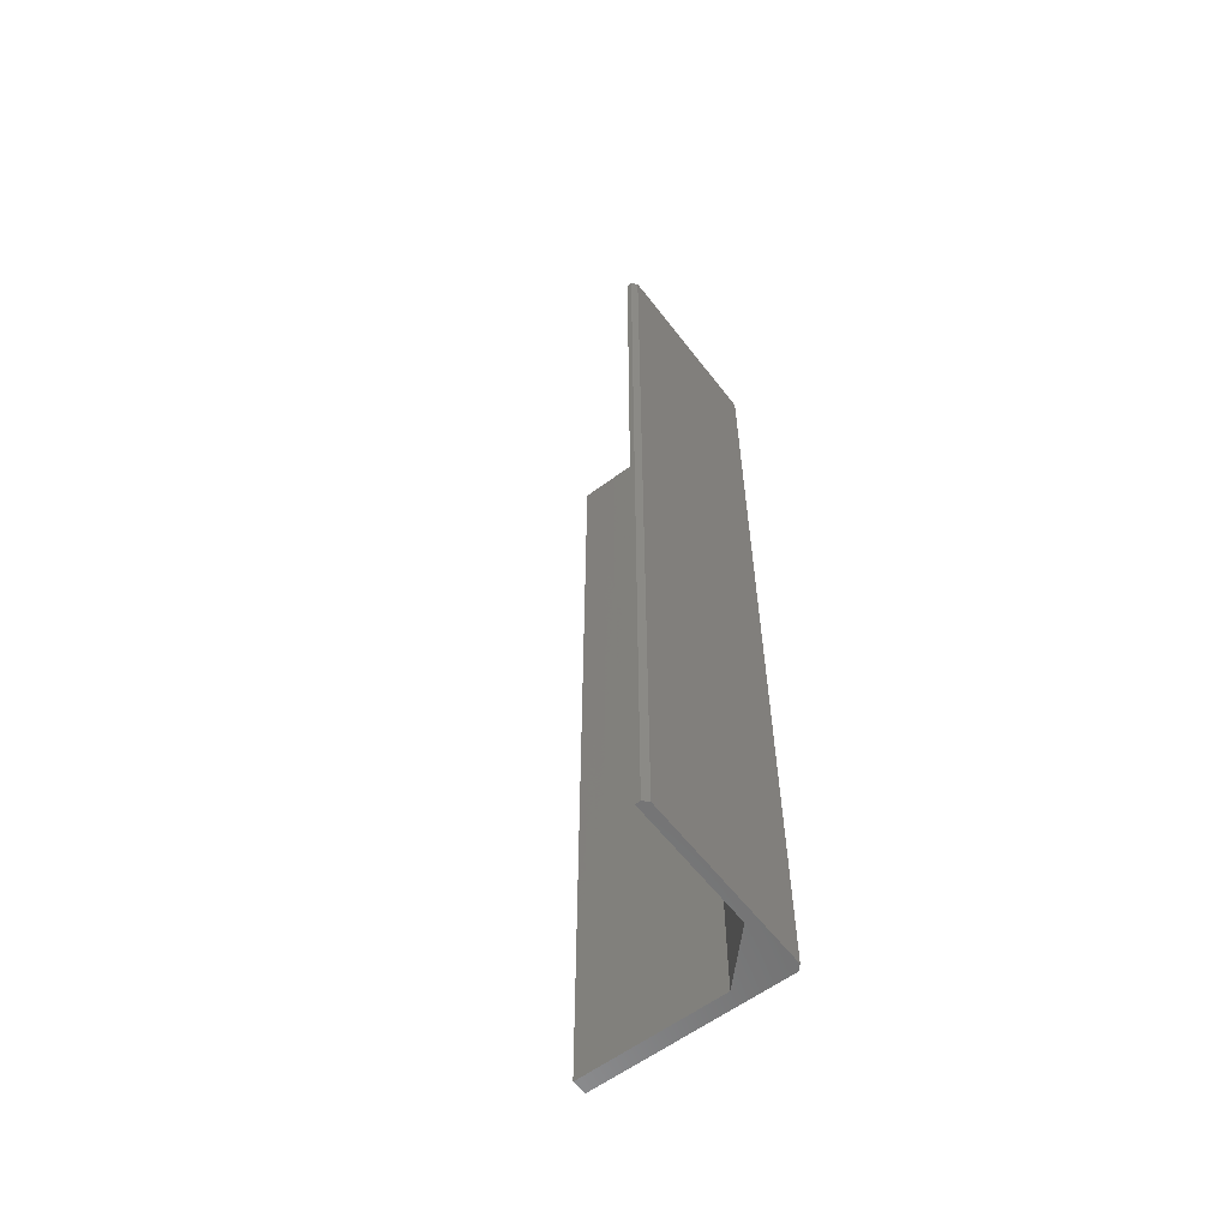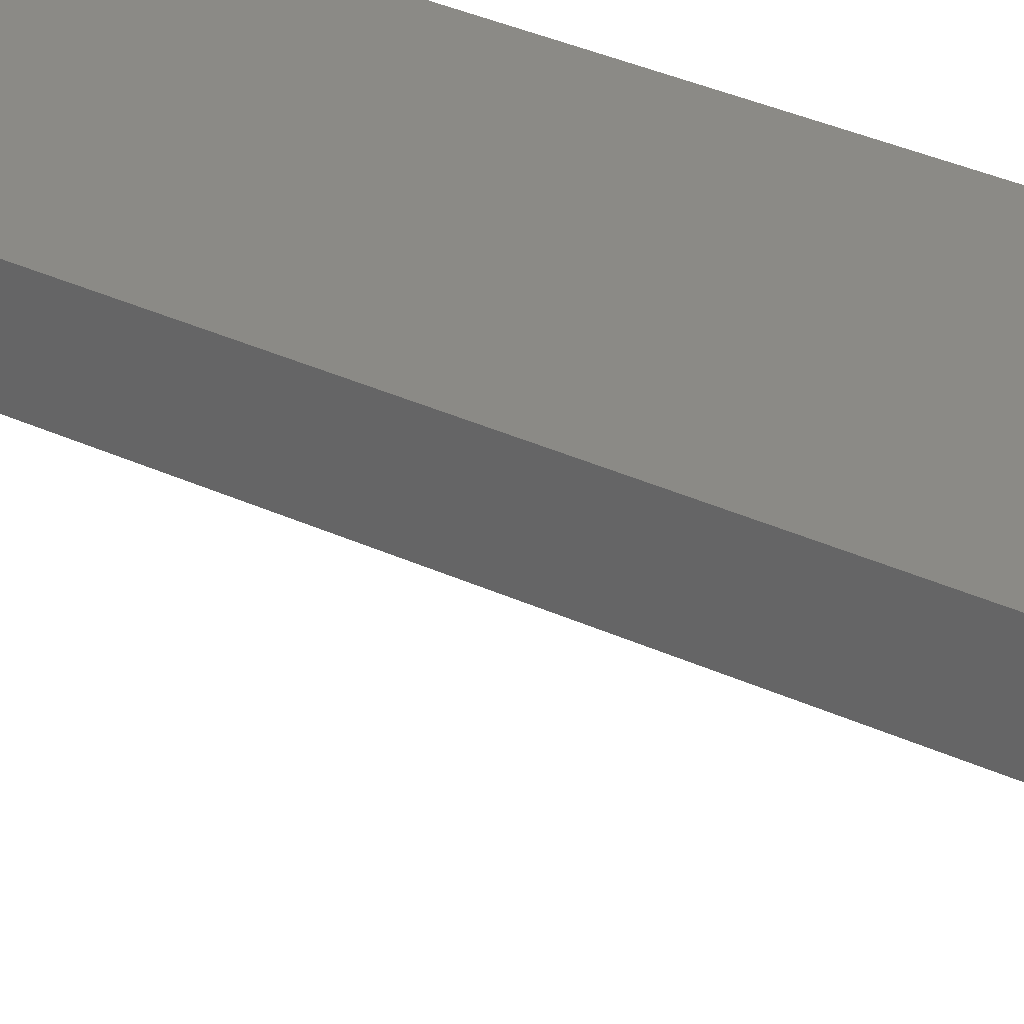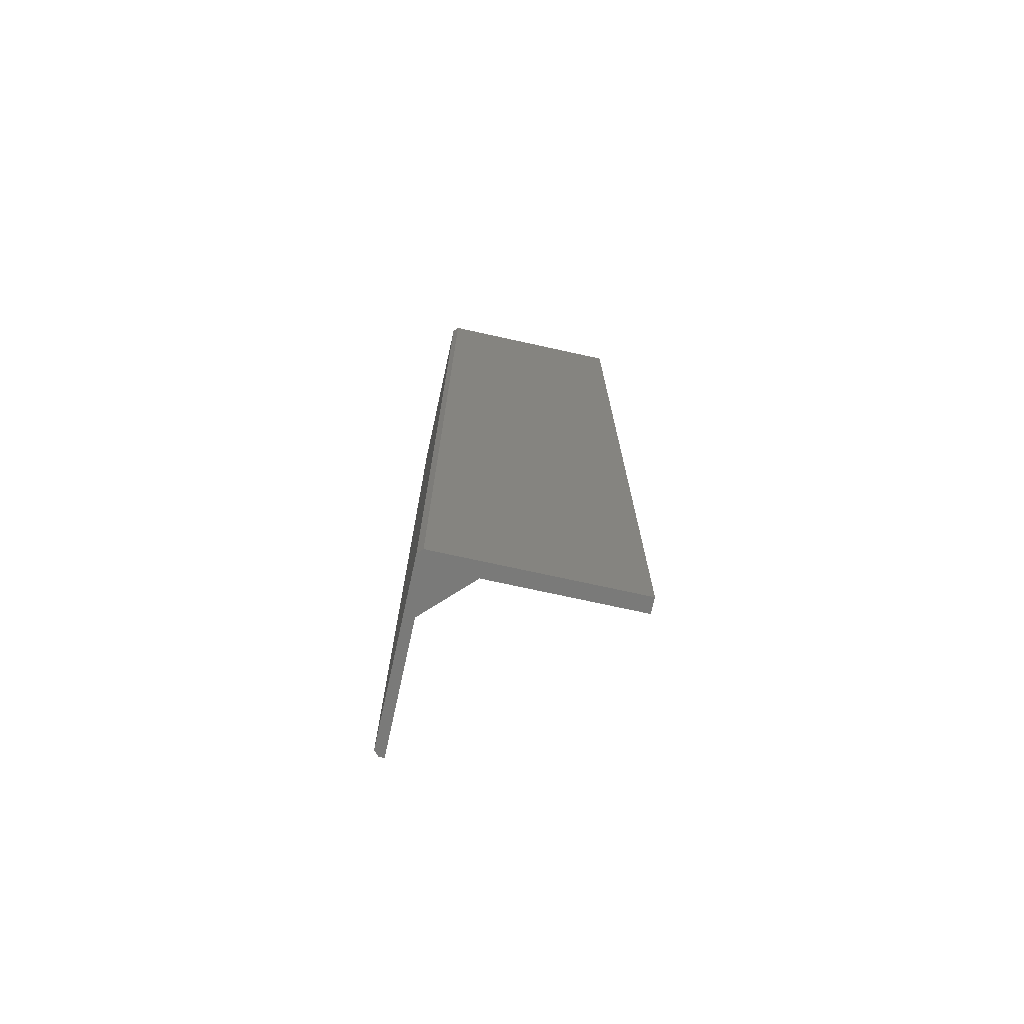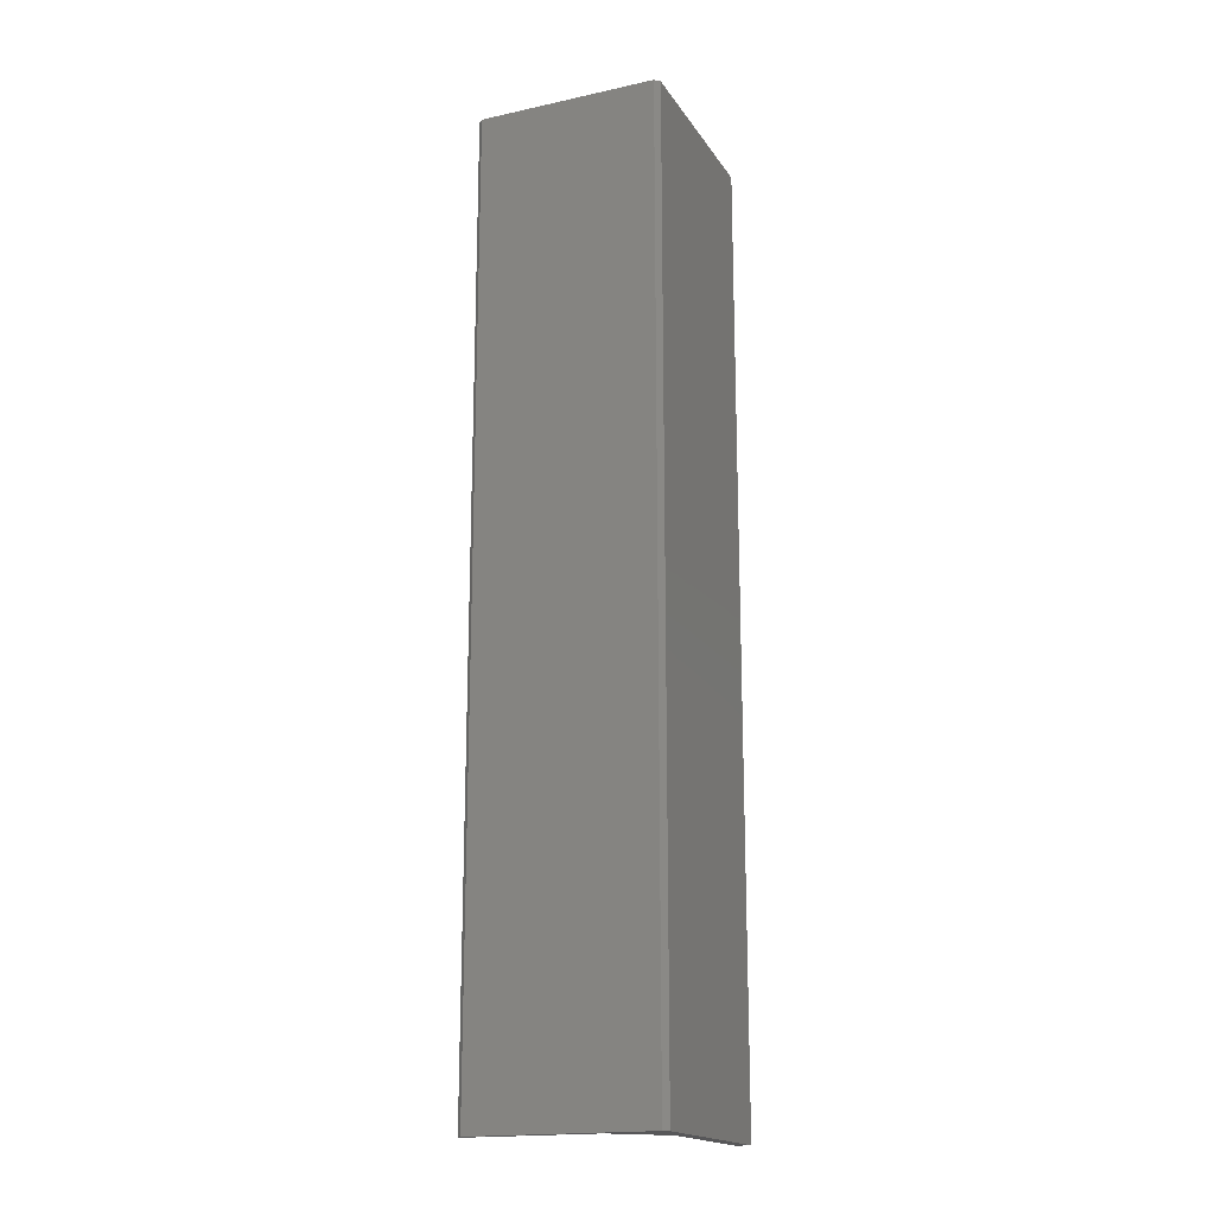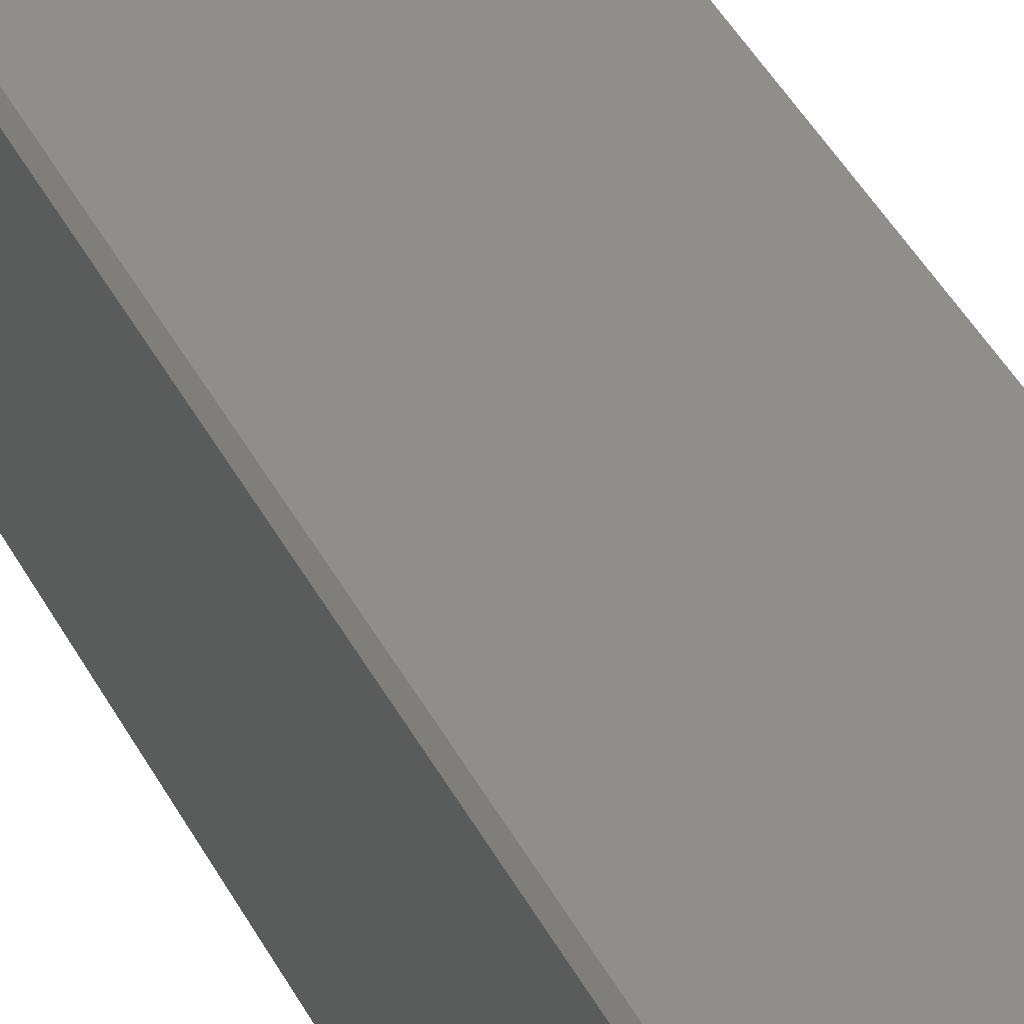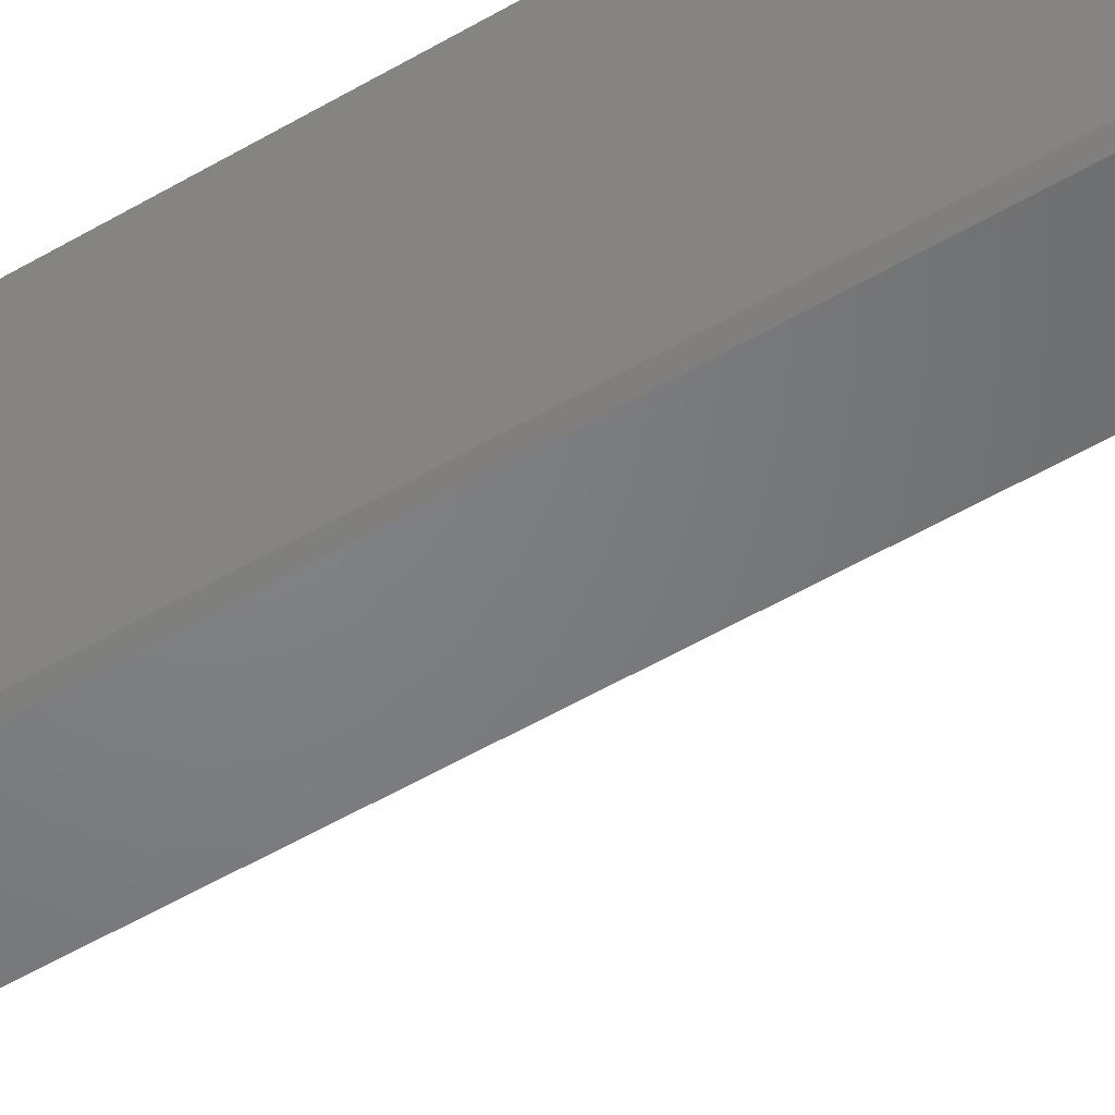
<metadata>
{"format":"stl","ext":"stl","renderer":"f3d","projection":"perspective","resolution":1024,"background":"white","views":[{"elev":-59.6,"azim":37.3,"up":"+Z"},{"elev":30.6,"azim":-55.3,"up":"+Y"},{"elev":-73.2,"azim":167.6,"up":"+Z"},{"elev":-18.0,"azim":113.1,"up":"+Z"},{"elev":44.5,"azim":153.3,"up":"+Y"},{"elev":-51.2,"azim":122.9,"up":"+Y"}]}
</metadata>
<code>
# stl→obj: 18 verts, 32 faces
v 0.1484 -0.09375 -0.75
v 0.07812 -0.02344 -0.75
v 0.1642 -0.007812 -0.75
v 0.1484 -0.2969 -0.75
v 0.1642 -0.2891 -0.75
v 0.1564 -0.2969 -0.75
v -0.1484 -0.02344 -0.75
v -0.1484 0 -0.75
v 0.1564 1.692e-17 -0.75
v 0.1484 -0.2969 0.75
v 0.1564 1.835e-16 0.75
v 0.1484 -0.09375 0.75
v 0.1564 -0.2969 0.75
v 0.1642 -0.2891 0.75
v 0.1642 -0.007812 0.75
v -0.1484 1.665e-16 0.75
v -0.1484 -0.02344 0.75
v 0.07812 -0.02344 0.75
f 1 2 3
f 1 3 4
f 4 3 5
f 4 5 6
f 2 7 3
f 3 7 8
f 3 8 9
f 10 11 12
f 10 13 11
f 14 11 13
f 14 15 11
f 16 17 11
f 11 17 18
f 11 18 12
f 18 2 12
f 12 2 1
f 7 2 17
f 17 2 18
f 10 12 4
f 4 12 1
f 5 3 14
f 14 3 15
f 4 6 10
f 10 6 13
f 6 5 13
f 13 5 14
f 8 16 9
f 9 16 11
f 3 9 15
f 15 9 11
f 17 16 7
f 7 16 8

</code>
